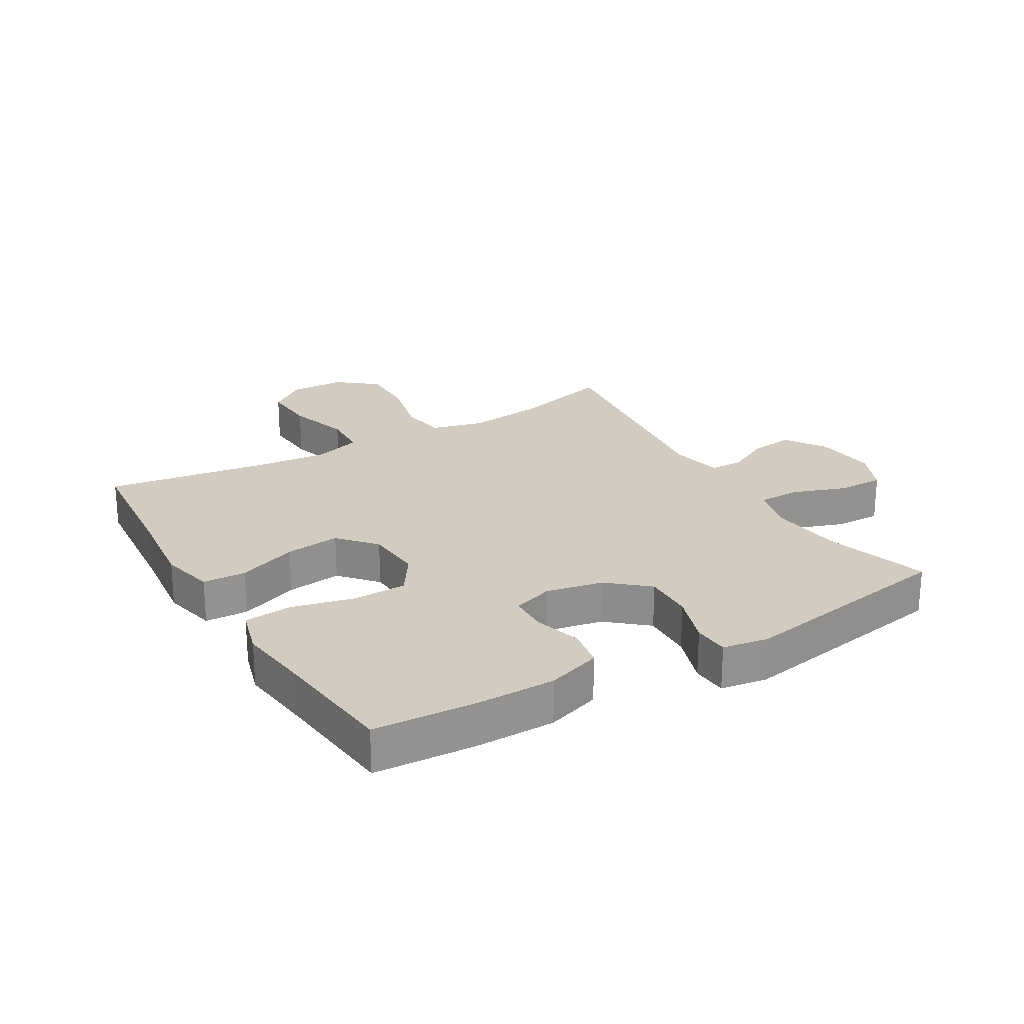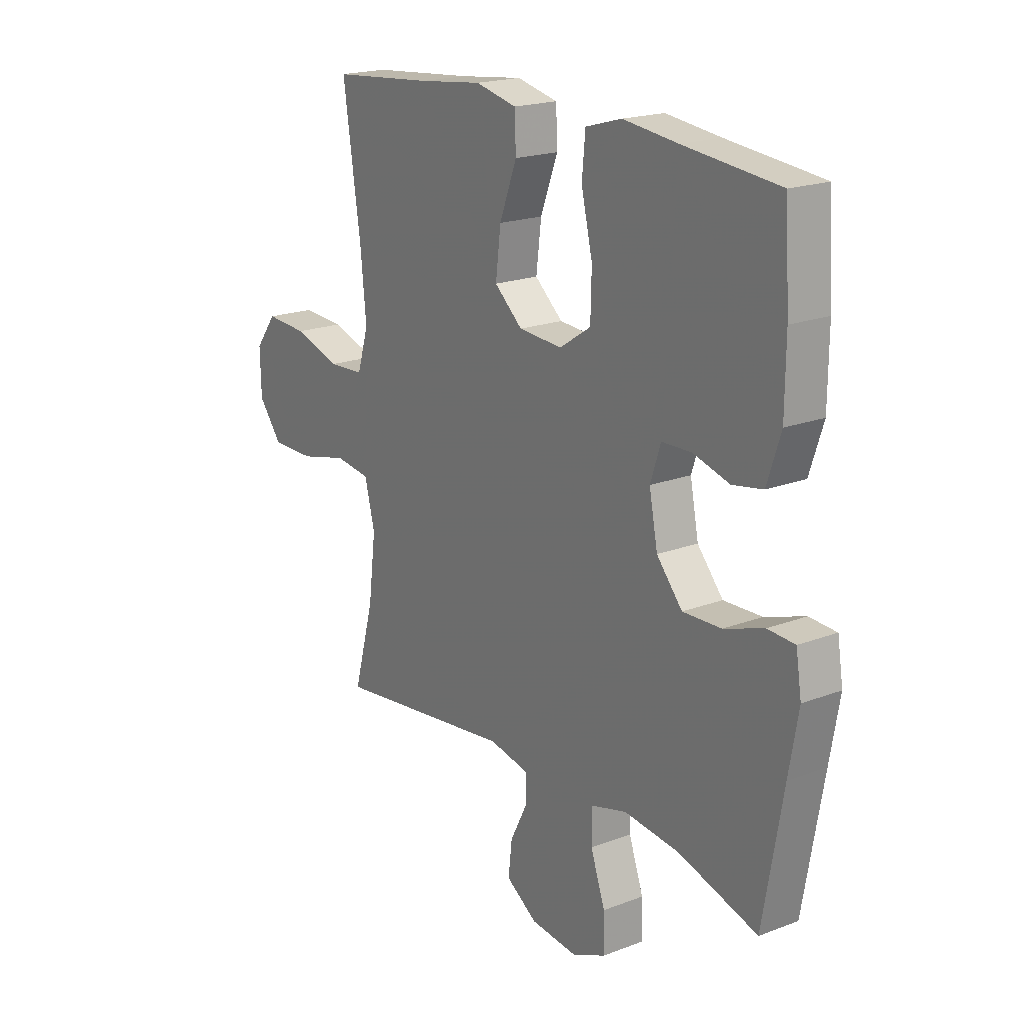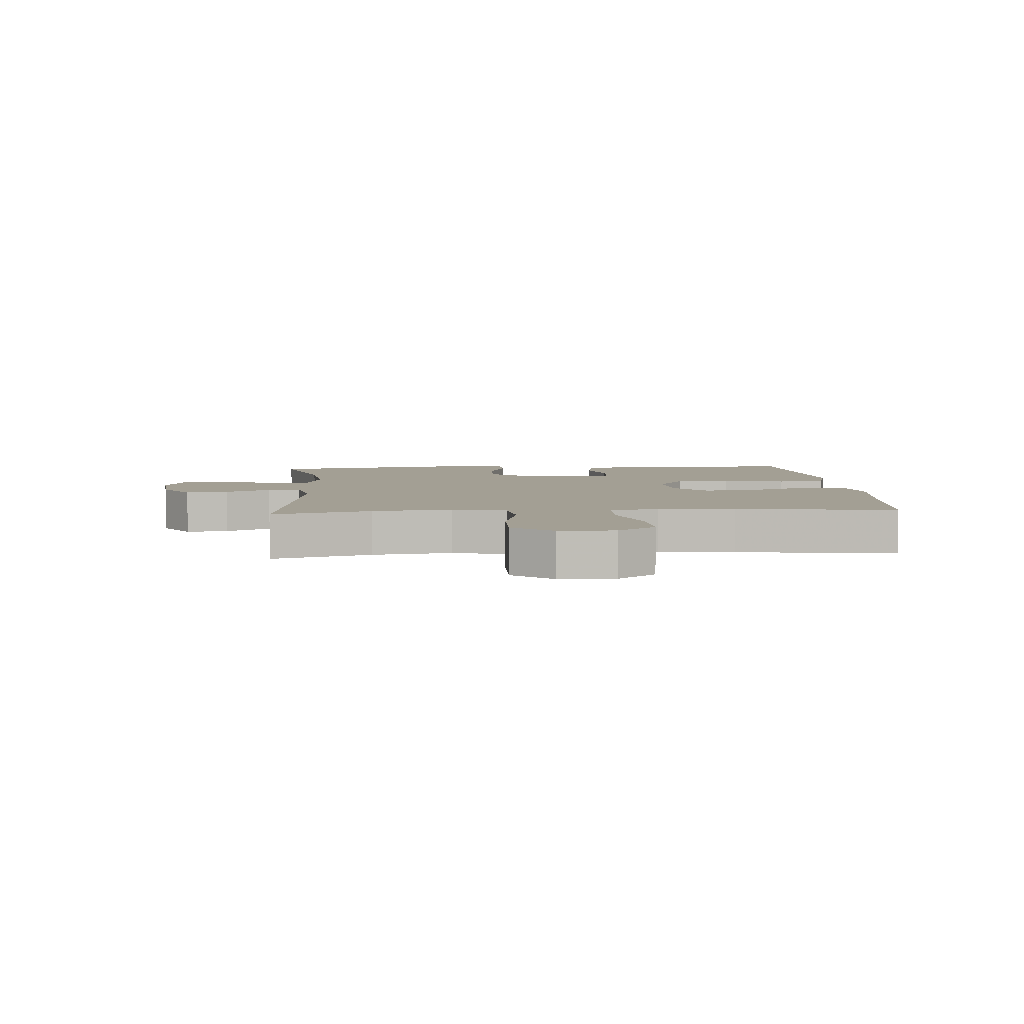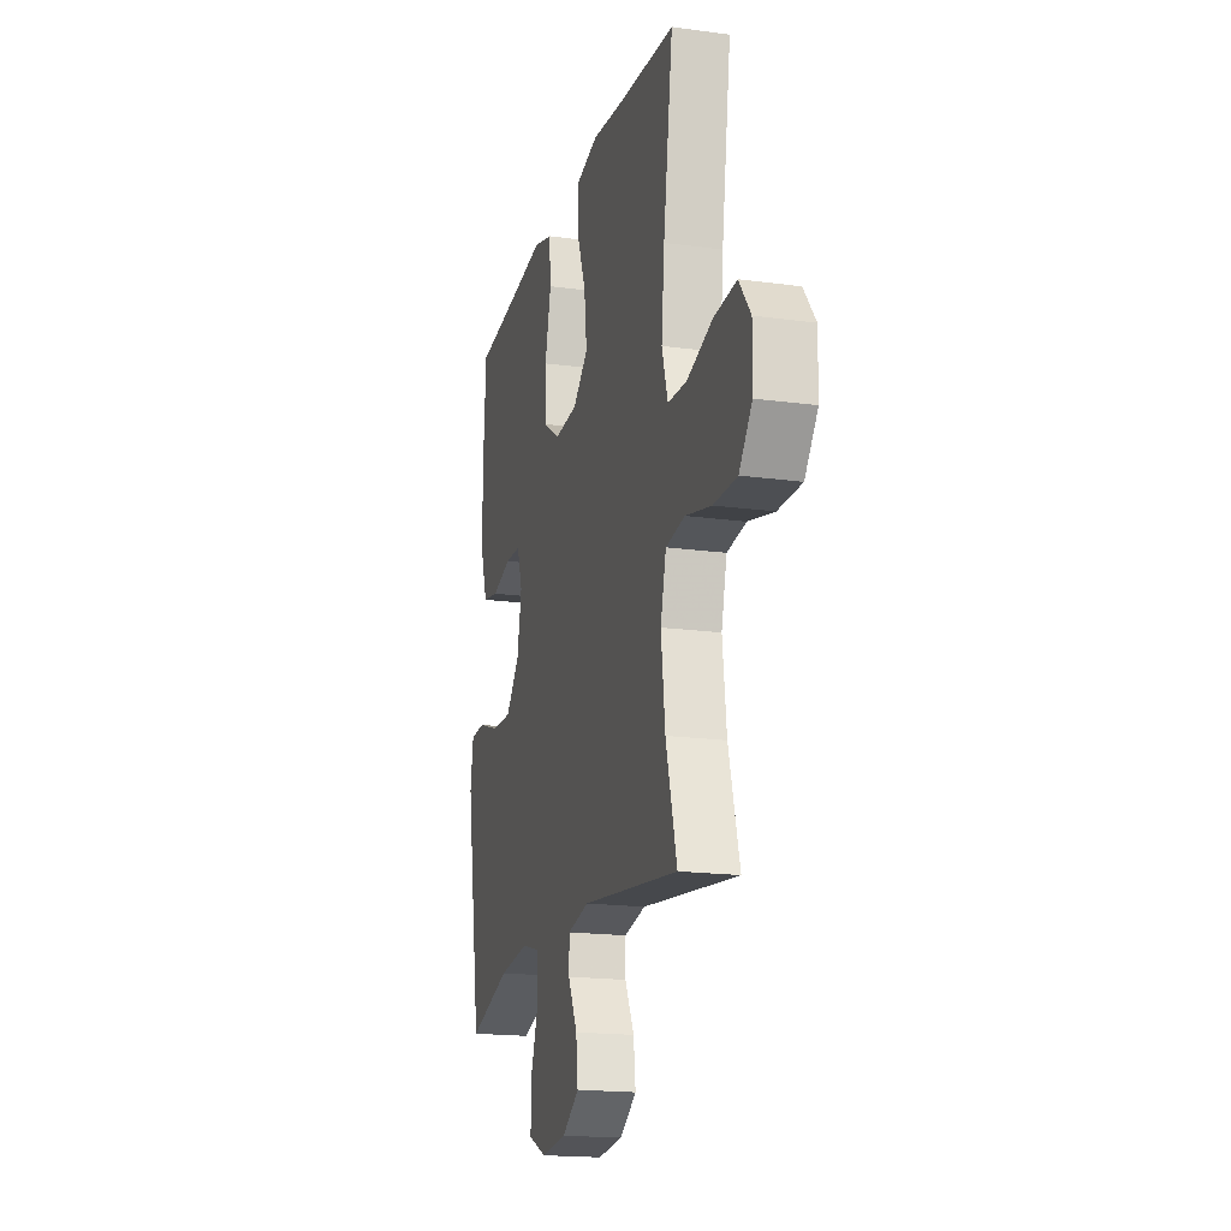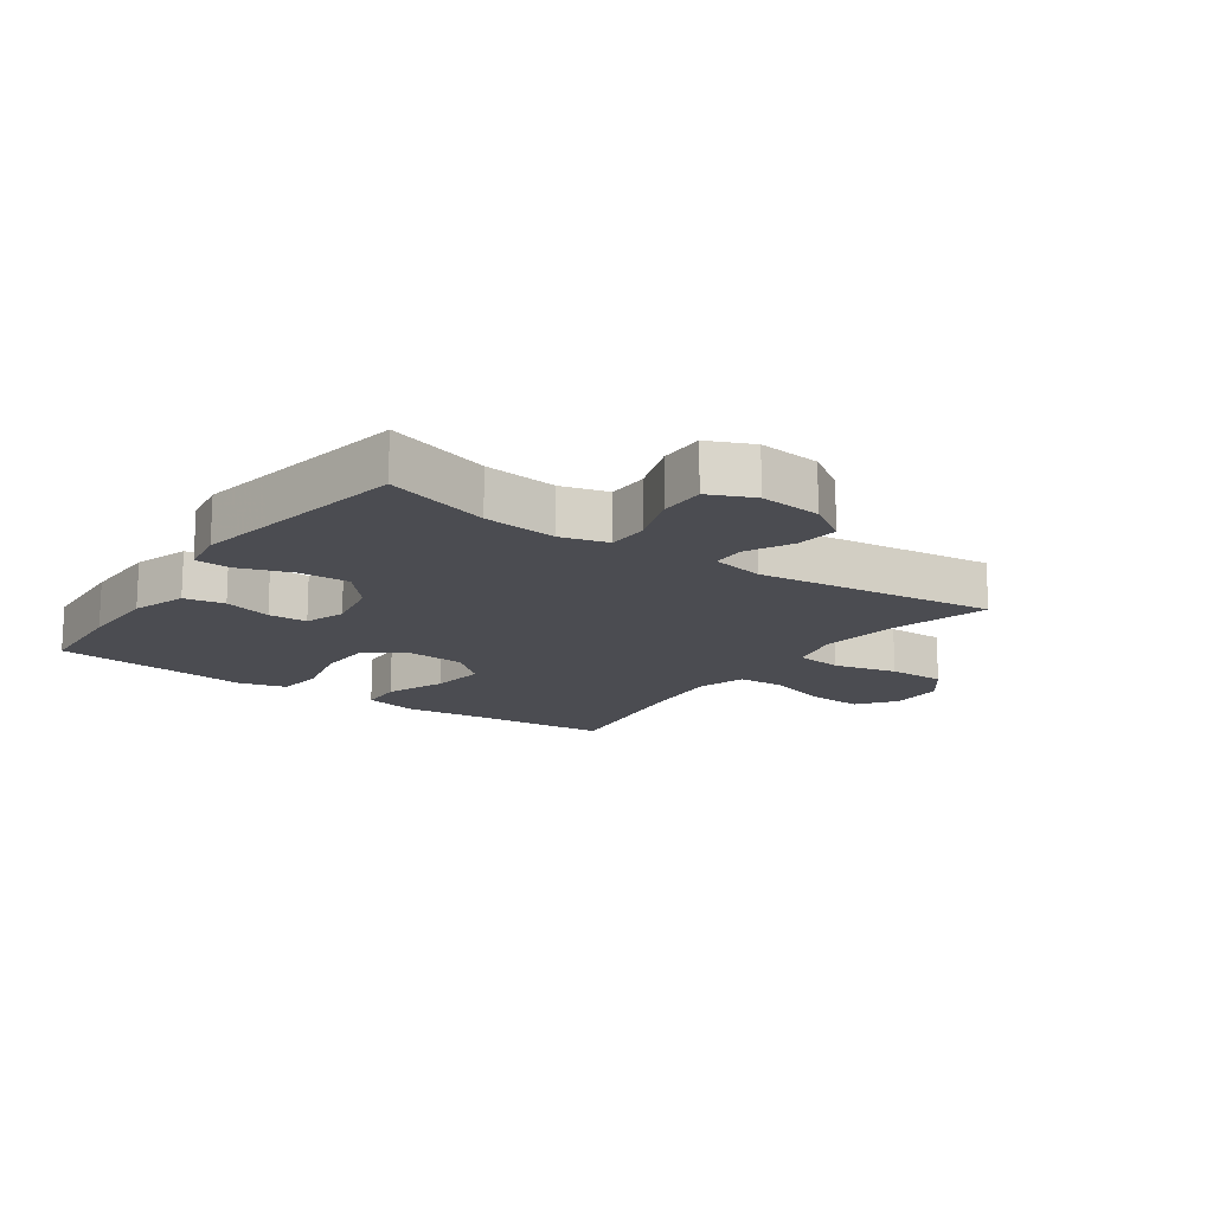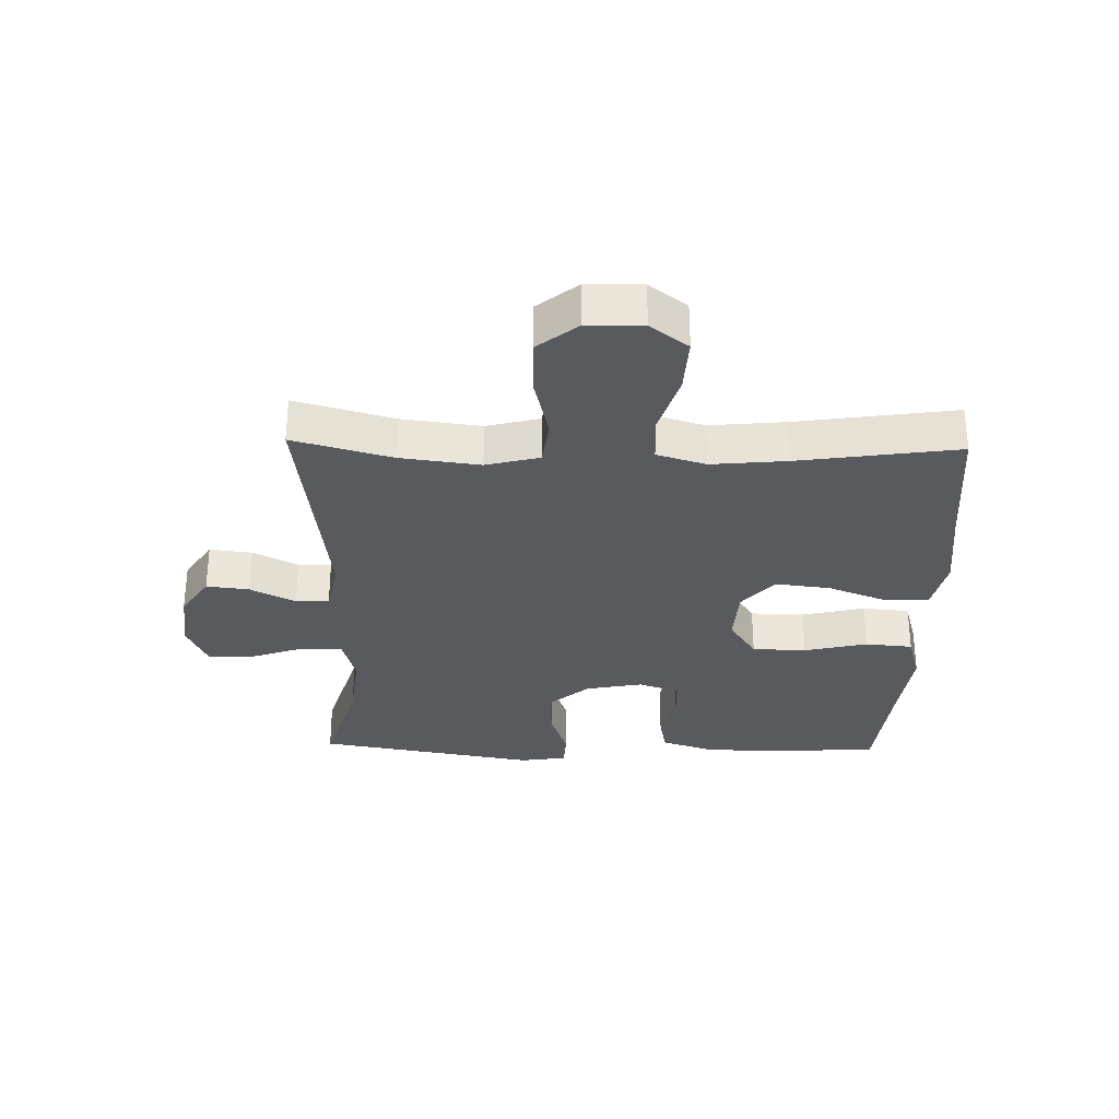
<metadata>
{"format":"obj","ext":"obj","renderer":"f3d","projection":"perspective","resolution":1024,"background":"white","views":[{"elev":23.8,"azim":59.4,"up":"+Y"},{"elev":19.6,"azim":54.7,"up":"+Z"},{"elev":5.3,"azim":-94.3,"up":"+Y"},{"elev":-18.2,"azim":-104.8,"up":"+Z"},{"elev":-15.4,"azim":144.8,"up":"+Y"},{"elev":-31.0,"azim":-91.4,"up":"+Y"}]}
</metadata>
<code>
v -0.5 0.07 -0.5
v -0.456 0.07 -0.34
v -0.44 0.07 -0.212
v -0.462 0.07 -0.126
v -0.538 0.07 -0.116
v -0.641 0.07 -0.141
v -0.734 0.07 -0.142
v -0.785 0.07 -0.078
v -0.787 0.07 0.012
v -0.741 0.07 0.073
v -0.651 0.07 0.068
v -0.55 0.07 0.037
v -0.474 0.07 0.041
v -0.45 0.07 0.12
v -0.462 0.07 0.243
v -0.5 0.07 0.5
v -0.281 0.07 0.52
v -0.145 0.07 0.536
v -0.057 0.07 0.516
v -0.054 0.07 0.446
v -0.091 0.07 0.349
v -0.102 0.07 0.26
v -0.042 0.07 0.208
v 0.051 0.07 0.202
v 0.118 0.07 0.246
v 0.12 0.07 0.334
v 0.096 0.07 0.436
v 0.103 0.07 0.513
v 0.18 0.07 0.535
v 0.297 0.07 0.521
v 0.5 0.07 0.5
v 0.51 0.07 0.336
v 0.509 0.07 0.206
v 0.48 0.07 0.118
v 0.415 0.07 0.106
v 0.337 0.07 0.128
v 0.274 0.07 0.126
v 0.252 0.07 0.06
v 0.27 0.07 -0.032
v 0.325 0.07 -0.096
v 0.407 0.07 -0.093
v 0.492 0.07 -0.064
v 0.55 0.07 -0.067
v 0.562 0.07 -0.142
v 0.542 0.07 -0.257
v 0.5 0.07 -0.5
v 0.331 0.07 -0.449
v 0.212 0.07 -0.436
v 0.136 0.07 -0.457
v 0.135 0.07 -0.524
v 0.166 0.07 -0.612
v 0.167 0.07 -0.686
v 0.095 0.07 -0.718
v -0.005 0.07 -0.708
v -0.072 0.07 -0.664
v -0.064 0.07 -0.595
v -0.027 0.07 -0.522
v -0.028 0.07 -0.468
v -0.113 0.07 -0.451
v -0.5 0 -0.5
v -0.456 0 -0.34
v -0.44 0 -0.212
v -0.462 0 -0.126
v -0.538 0 -0.116
v -0.641 0 -0.141
v -0.734 0 -0.142
v -0.785 0 -0.078
v -0.787 0 0.012
v -0.741 0 0.073
v -0.651 0 0.068
v -0.55 0 0.037
v -0.474 0 0.041
v -0.45 0 0.12
v -0.462 0 0.243
v -0.5 0 0.5
v -0.281 0 0.52
v -0.145 0 0.536
v -0.057 0 0.516
v -0.054 0 0.446
v -0.091 0 0.349
v -0.102 0 0.26
v -0.042 0 0.208
v 0.051 0 0.202
v 0.118 0 0.246
v 0.12 0 0.334
v 0.096 0 0.436
v 0.103 0 0.513
v 0.18 0 0.535
v 0.297 0 0.521
v 0.5 0 0.5
v 0.51 0 0.336
v 0.509 0 0.206
v 0.48 0 0.118
v 0.415 0 0.106
v 0.337 0 0.128
v 0.274 0 0.126
v 0.252 0 0.06
v 0.27 0 -0.032
v 0.325 0 -0.096
v 0.407 0 -0.093
v 0.492 0 -0.064
v 0.55 0 -0.067
v 0.562 0 -0.142
v 0.542 0 -0.257
v 0.5 0 -0.5
v 0.331 0 -0.449
v 0.212 0 -0.436
v 0.136 0 -0.457
v 0.135 0 -0.524
v 0.166 0 -0.612
v 0.167 0 -0.686
v 0.095 0 -0.718
v -0.005 0 -0.708
v -0.072 0 -0.664
v -0.064 0 -0.595
v -0.027 0 -0.522
v -0.028 0 -0.468
v -0.113 0 -0.451
f 54 55 56 57
f 54 57 58
f 53 54 58
f 50 51 52 53
f 49 50 53 58
f 48 49 58 59
f 45 46 47
f 45 47 48
f 44 45 48 59
f 41 42 43 44
f 40 41 44 59
f 33 34 35 36
f 33 36 37
f 30 31 32 33
f 30 33 37
f 29 30 37 38
f 26 27 28 29
f 25 26 29 38
f 18 19 20 21
f 17 18 21 22
f 15 16 17 22
f 14 15 22 23
f 9 10 11 12
f 9 12 13
f 8 9 13
f 5 6 7 8
f 4 5 8 13
f 3 4 13 14
f 40 59 1 2
f 39 40 2 3
f 24 25 38 39
f 23 24 39
f 3 14 23 39
f 116 115 114 113
f 117 116 113
f 117 113 112
f 112 111 110 109
f 117 112 109 108
f 118 117 108 107
f 106 105 104
f 107 106 104
f 118 107 104 103
f 103 102 101 100
f 118 103 100 99
f 95 94 93 92
f 96 95 92
f 92 91 90 89
f 96 92 89
f 97 96 89 88
f 88 87 86 85
f 97 88 85 84
f 80 79 78 77
f 81 80 77 76
f 81 76 75 74
f 82 81 74 73
f 71 70 69 68
f 72 71 68
f 72 68 67
f 67 66 65 64
f 72 67 64 63
f 73 72 63 62
f 61 60 118 99
f 62 61 99 98
f 98 97 84 83
f 98 83 82
f 98 82 73 62
f 1 60 61 2
f 2 61 62 3
f 3 62 63 4
f 4 63 64 5
f 5 64 65 6
f 6 65 66 7
f 7 66 67 8
f 8 67 68 9
f 9 68 69 10
f 10 69 70 11
f 11 70 71 12
f 12 71 72 13
f 13 72 73 14
f 14 73 74 15
f 15 74 75 16
f 16 75 76 17
f 17 76 77 18
f 18 77 78 19
f 19 78 79 20
f 20 79 80 21
f 21 80 81 22
f 22 81 82 23
f 23 82 83 24
f 24 83 84 25
f 25 84 85 26
f 26 85 86 27
f 27 86 87 28
f 28 87 88 29
f 29 88 89 30
f 30 89 90 31
f 31 90 91 32
f 32 91 92 33
f 33 92 93 34
f 34 93 94 35
f 35 94 95 36
f 36 95 96 37
f 37 96 97 38
f 38 97 98 39
f 39 98 99 40
f 40 99 100 41
f 41 100 101 42
f 42 101 102 43
f 43 102 103 44
f 44 103 104 45
f 45 104 105 46
f 46 105 106 47
f 47 106 107 48
f 48 107 108 49
f 49 108 109 50
f 50 109 110 51
f 51 110 111 52
f 52 111 112 53
f 53 112 113 54
f 54 113 114 55
f 55 114 115 56
f 56 115 116 57
f 57 116 117 58
f 58 117 118 59
f 59 118 60 1

</code>
